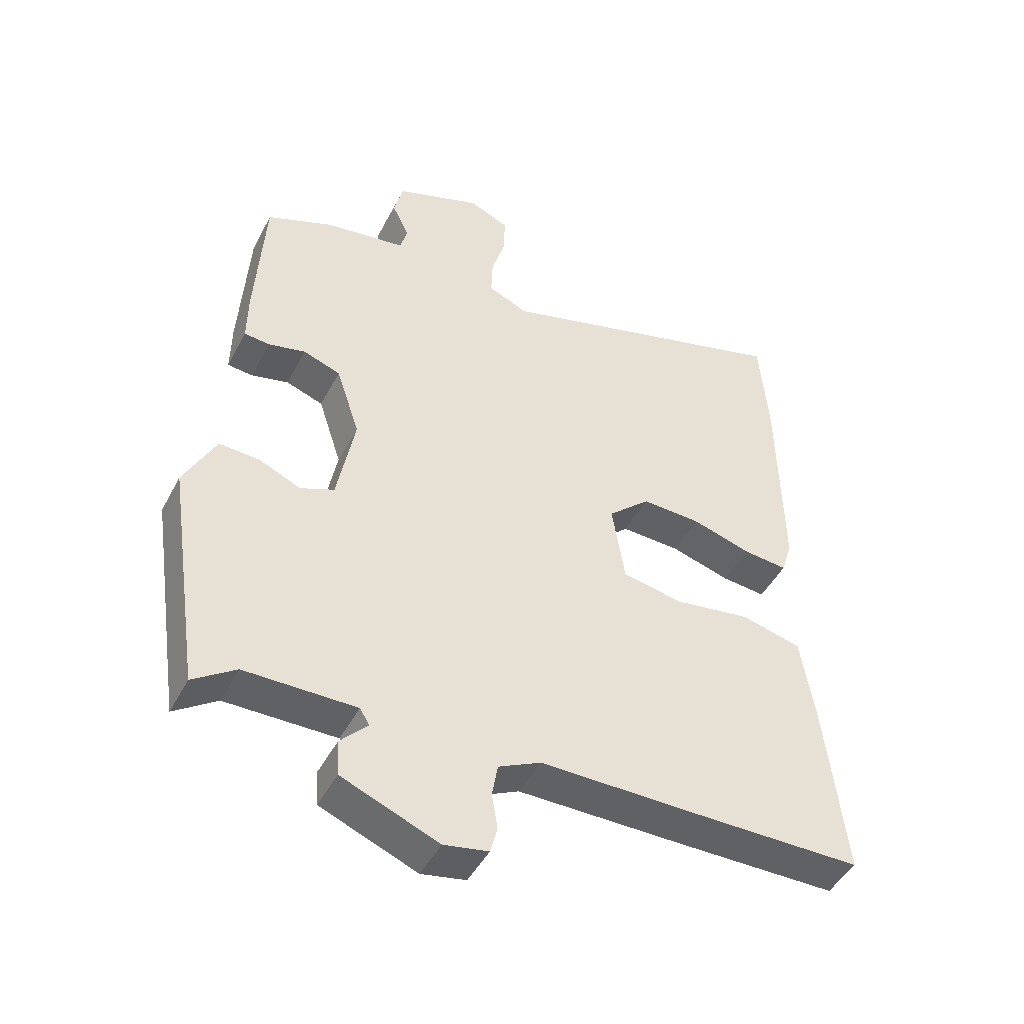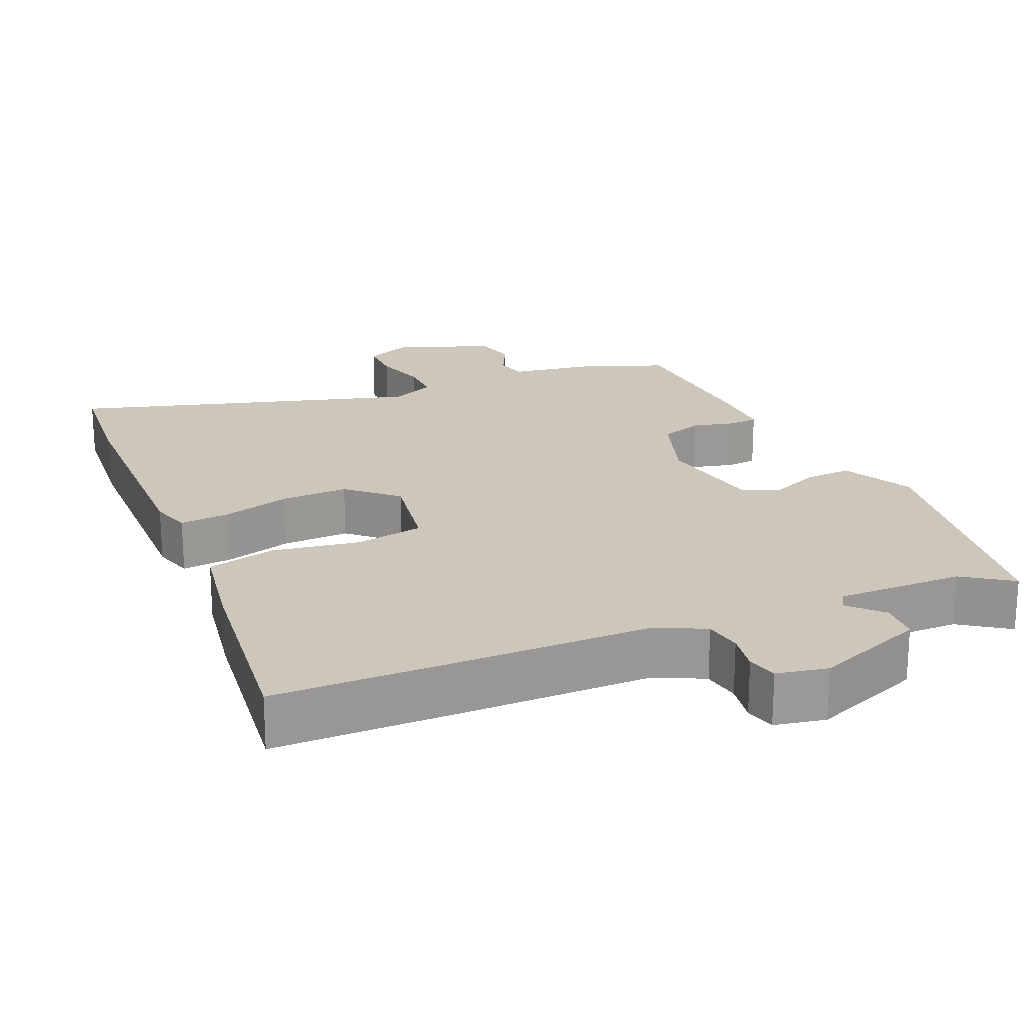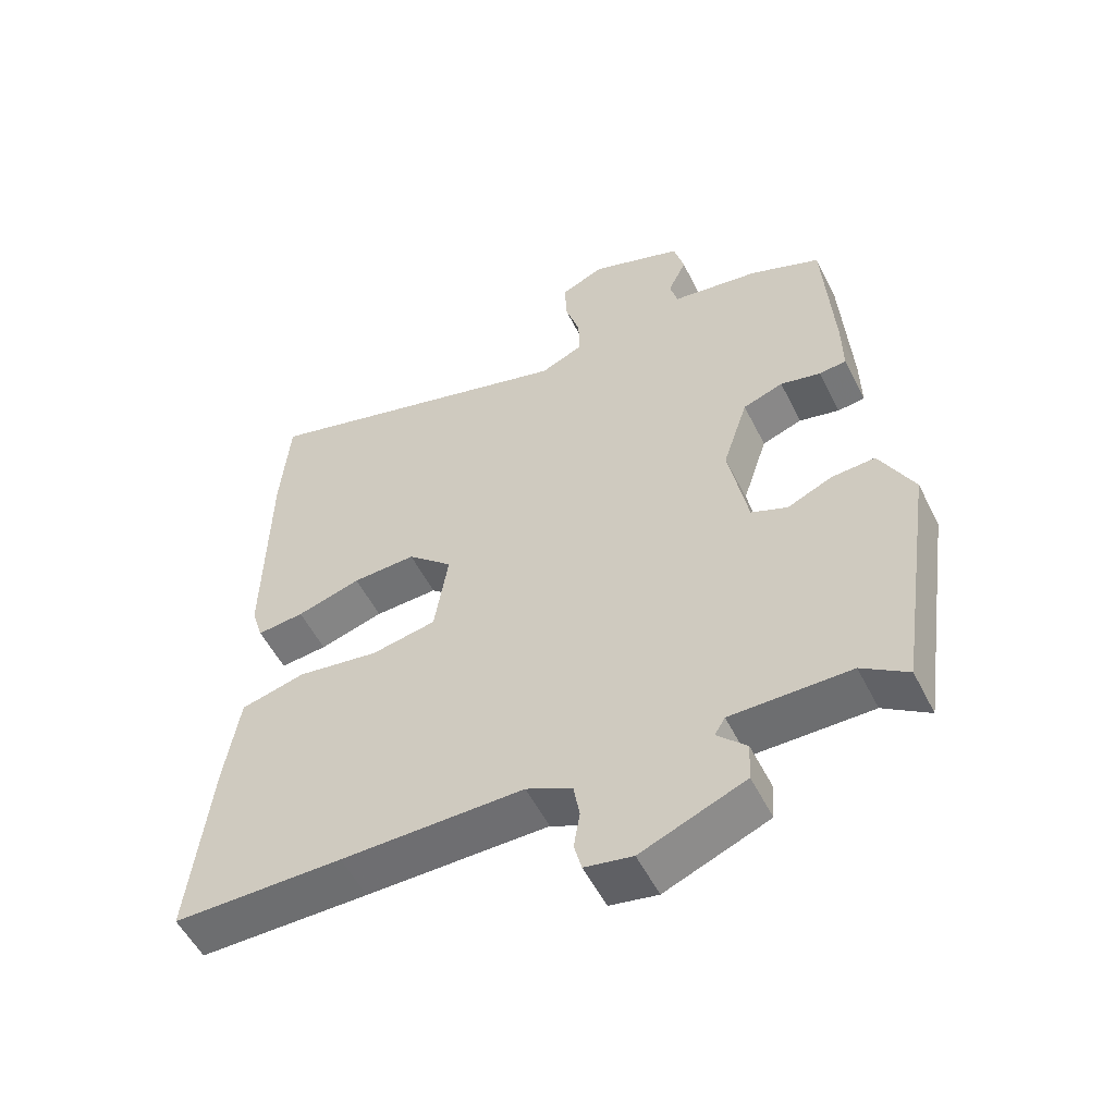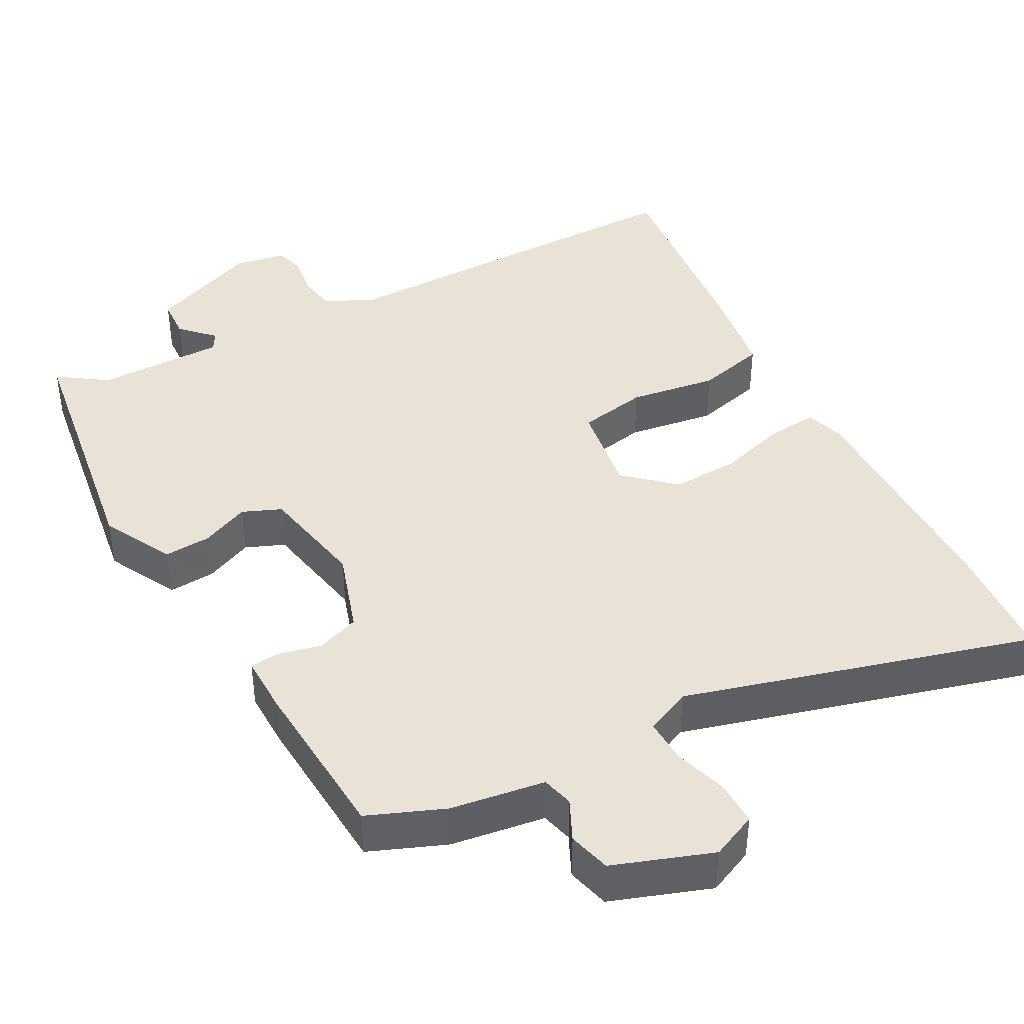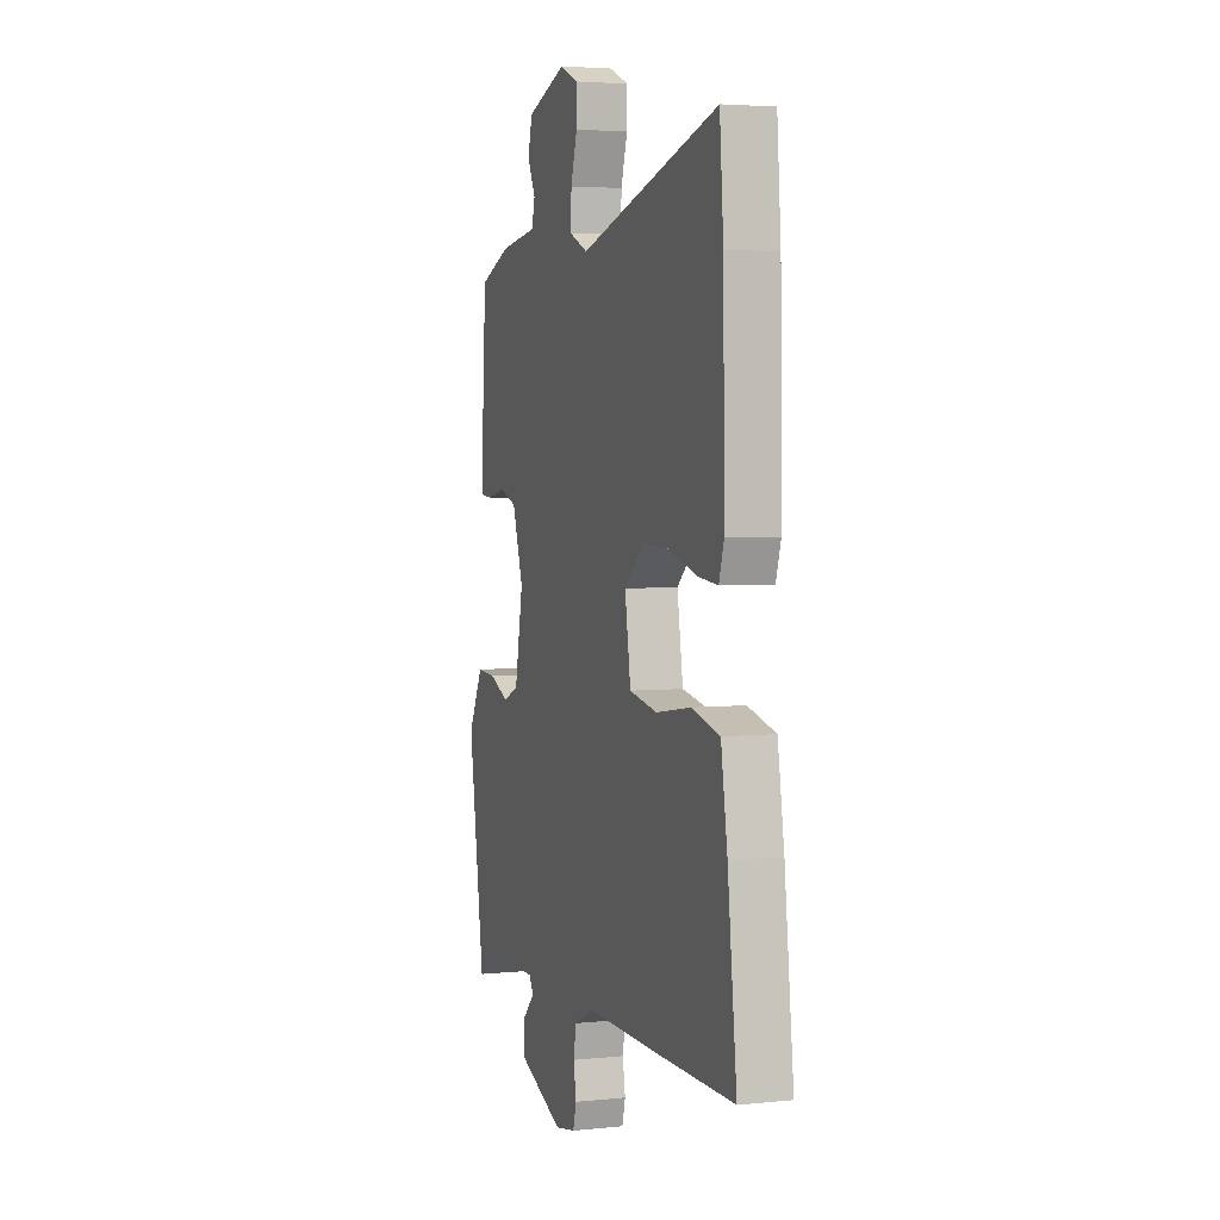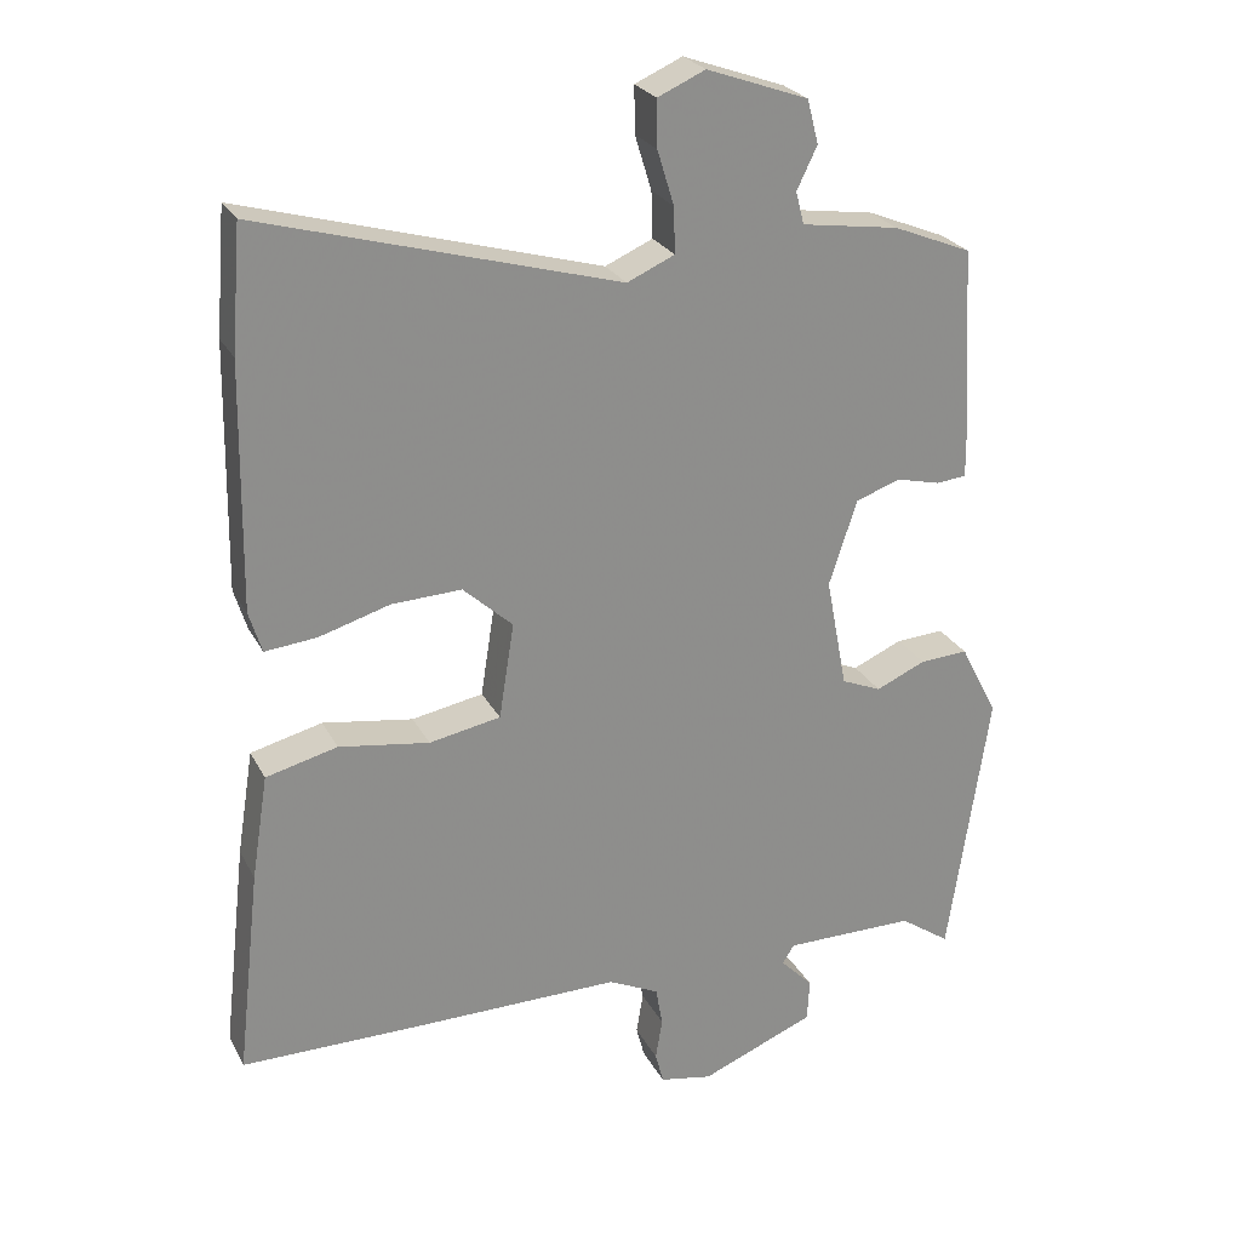
<metadata>
{"format":"obj","ext":"obj","renderer":"f3d","projection":"perspective","resolution":1024,"background":"white","views":[{"elev":-46.3,"azim":-26.5,"up":"+Z"},{"elev":21.3,"azim":157.2,"up":"+Y"},{"elev":-54.2,"azim":-153.6,"up":"+Z"},{"elev":41.7,"azim":-28.4,"up":"+Y"},{"elev":3.8,"azim":71.0,"up":"+Z"},{"elev":25.3,"azim":157.9,"up":"+Z"}]}
</metadata>
<code>
v 0.49 0.07 0.629
v 0.503 0.07 0.465
v 0.508 0.07 0.141
v 0.491 0.07 0.086
v 0.422 0.07 0.093
v 0.328 0.07 0.121
v 0.235 0.07 0.125
v 0.169 0.07 0.065
v 0.189 0.07 -0.062
v 0.284 0.07 -0.08
v 0.404 0.07 -0.062
v 0.499 0.07 -0.086
v 0.521 0.07 -0.225
v 0.552 0.07 -0.5
v 0.304 0.07 -0.5
v 0.037 0.07 -0.498
v -0.03 0.07 -0.53
v -0.039 0.07 -0.582
v -0.03 0.07 -0.637
v -0.041 0.07 -0.679
v -0.111 0.07 -0.692
v -0.263 0.07 -0.63
v -0.266 0.07 -0.574
v -0.223 0.07 -0.53
v -0.238 0.07 -0.505
v -0.413 0.07 -0.505
v -0.48 0.07 -0.551
v -0.534 0.07 -0.189
v -0.484 0.07 -0.092
v -0.42 0.07 -0.096
v -0.354 0.07 -0.125
v -0.301 0.07 -0.103
v -0.273 0.07 0.045
v -0.31 0.07 0.158
v -0.369 0.07 0.179
v -0.428 0.07 0.165
v -0.468 0.07 0.169
v -0.467 0.07 0.25
v -0.453 0.07 0.48
v -0.349 0.07 0.522
v -0.22 0.07 0.541
v -0.209 0.07 0.584
v -0.236 0.07 0.64
v -0.221 0.07 0.698
v -0.086 0.07 0.746
v -0.023 0.07 0.718
v -0.024 0.07 0.656
v -0.046 0.07 0.584
v -0.048 0.07 0.523
v 0.015 0.07 0.495
v 0.49 0 0.629
v 0.503 0 0.465
v 0.508 0 0.141
v 0.491 0 0.086
v 0.422 0 0.093
v 0.328 0 0.121
v 0.235 0 0.125
v 0.169 0 0.065
v 0.189 0 -0.062
v 0.284 0 -0.08
v 0.404 0 -0.062
v 0.499 0 -0.086
v 0.521 0 -0.225
v 0.552 0 -0.5
v 0.304 0 -0.5
v 0.037 0 -0.498
v -0.03 0 -0.53
v -0.039 0 -0.582
v -0.03 0 -0.637
v -0.041 0 -0.679
v -0.111 0 -0.692
v -0.263 0 -0.63
v -0.266 0 -0.574
v -0.223 0 -0.53
v -0.238 0 -0.505
v -0.413 0 -0.505
v -0.48 0 -0.551
v -0.534 0 -0.189
v -0.484 0 -0.092
v -0.42 0 -0.096
v -0.354 0 -0.125
v -0.301 0 -0.103
v -0.273 0 0.045
v -0.31 0 0.158
v -0.369 0 0.179
v -0.428 0 0.165
v -0.468 0 0.169
v -0.467 0 0.25
v -0.453 0 0.48
v -0.349 0 0.522
v -0.22 0 0.541
v -0.209 0 0.584
v -0.236 0 0.64
v -0.221 0 0.698
v -0.086 0 0.746
v -0.023 0 0.718
v -0.024 0 0.656
v -0.046 0 0.584
v -0.048 0 0.523
v 0.015 0 0.495
f 45 46 47 48
f 45 48 49
f 42 43 44 45
f 41 42 45 49
f 40 41 49 50
f 38 39 40 50
f 35 36 37 38
f 34 35 38 50
f 28 29 30 31
f 26 27 28 31
f 25 26 31 32
f 24 25 32 33
f 22 23 24
f 21 22 24
f 18 19 20 21
f 17 18 21 24
f 16 17 24 33
f 10 11 12 13
f 9 10 13 14
f 3 4 5 6
f 3 6 7
f 2 3 7
f 1 2 7 8
f 34 50 1 8
f 33 34 8 9
f 15 16 33
f 9 14 15 33
f 98 97 96 95
f 99 98 95
f 95 94 93 92
f 99 95 92 91
f 100 99 91 90
f 100 90 89 88
f 88 87 86 85
f 100 88 85 84
f 81 80 79 78
f 81 78 77 76
f 82 81 76 75
f 83 82 75 74
f 74 73 72
f 74 72 71
f 71 70 69 68
f 74 71 68 67
f 83 74 67 66
f 63 62 61 60
f 64 63 60 59
f 56 55 54 53
f 57 56 53
f 57 53 52
f 58 57 52 51
f 58 51 100 84
f 59 58 84 83
f 83 66 65
f 83 65 64 59
f 1 51 52 2
f 2 52 53 3
f 3 53 54 4
f 4 54 55 5
f 5 55 56 6
f 6 56 57 7
f 7 57 58 8
f 8 58 59 9
f 9 59 60 10
f 10 60 61 11
f 11 61 62 12
f 12 62 63 13
f 13 63 64 14
f 14 64 65 15
f 15 65 66 16
f 16 66 67 17
f 17 67 68 18
f 18 68 69 19
f 19 69 70 20
f 20 70 71 21
f 21 71 72 22
f 22 72 73 23
f 23 73 74 24
f 24 74 75 25
f 25 75 76 26
f 26 76 77 27
f 27 77 78 28
f 28 78 79 29
f 29 79 80 30
f 30 80 81 31
f 31 81 82 32
f 32 82 83 33
f 33 83 84 34
f 34 84 85 35
f 35 85 86 36
f 36 86 87 37
f 37 87 88 38
f 38 88 89 39
f 39 89 90 40
f 40 90 91 41
f 41 91 92 42
f 42 92 93 43
f 43 93 94 44
f 44 94 95 45
f 45 95 96 46
f 46 96 97 47
f 47 97 98 48
f 48 98 99 49
f 49 99 100 50
f 50 100 51 1

</code>
